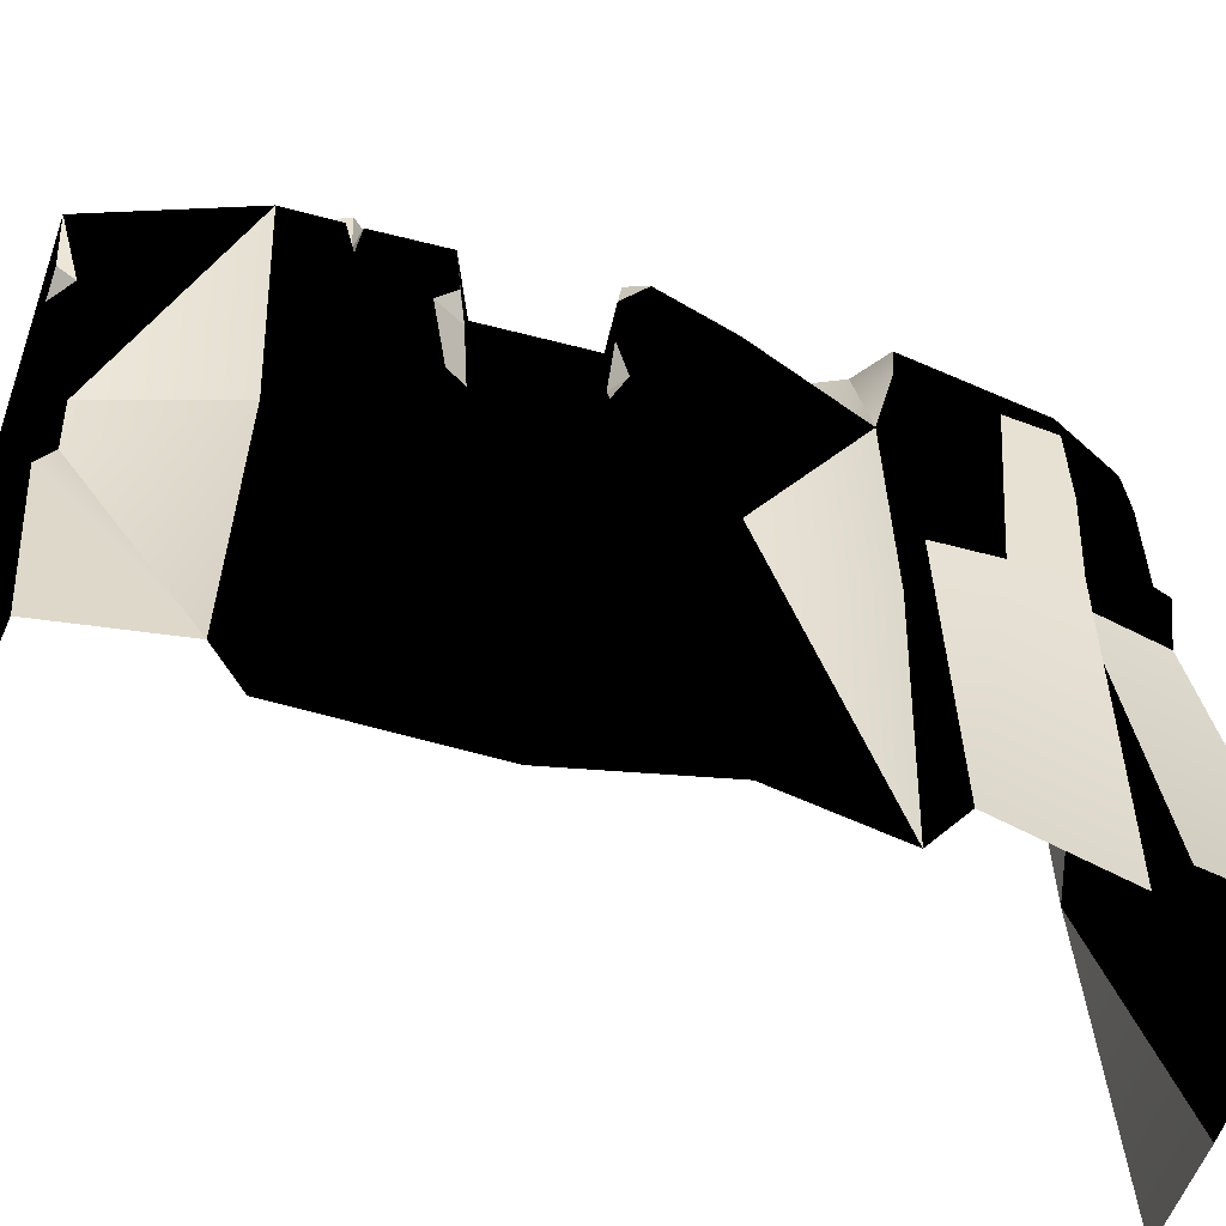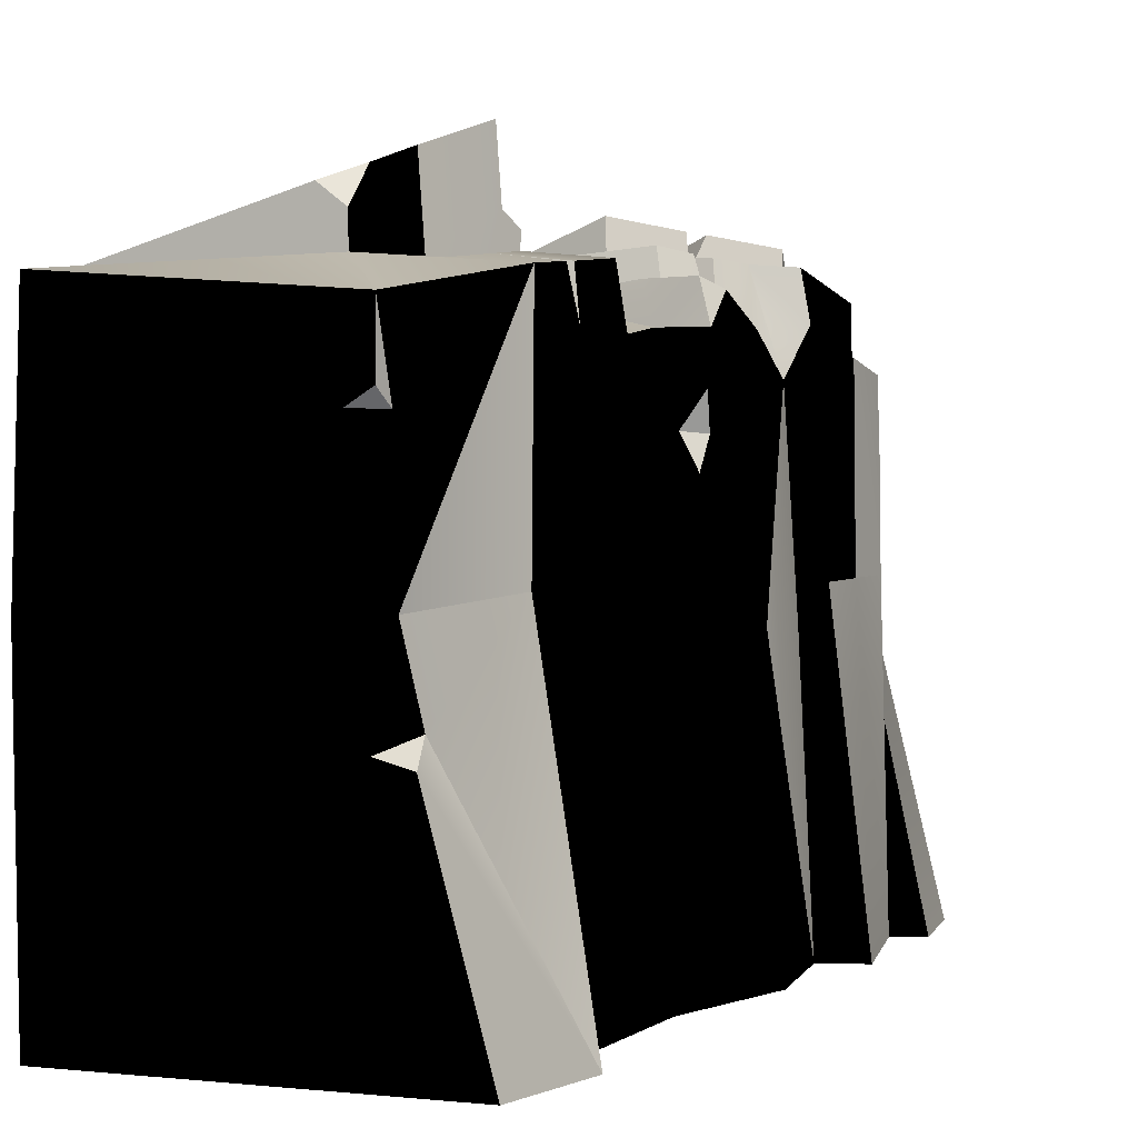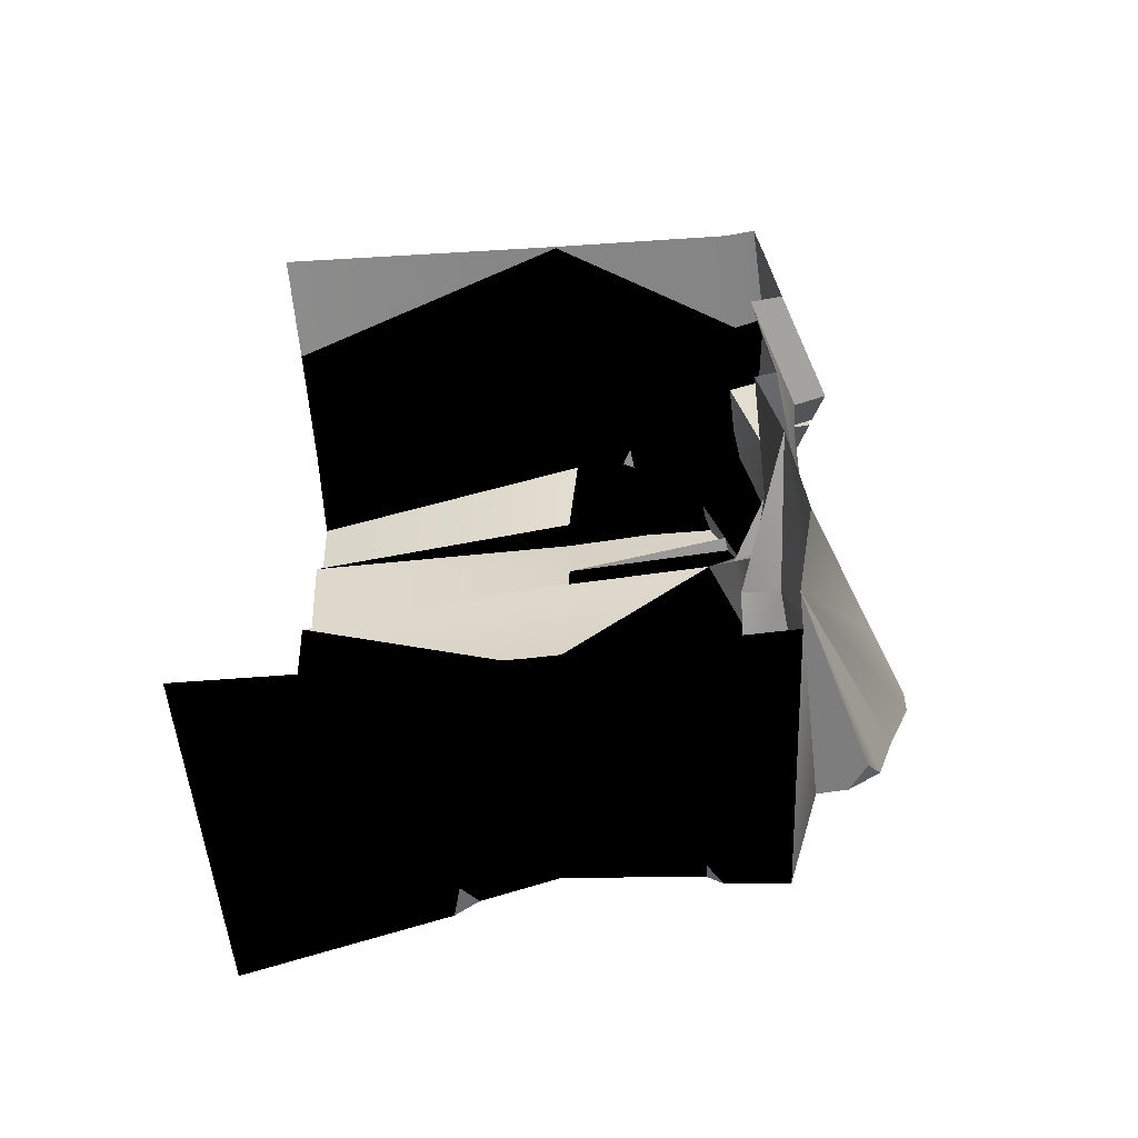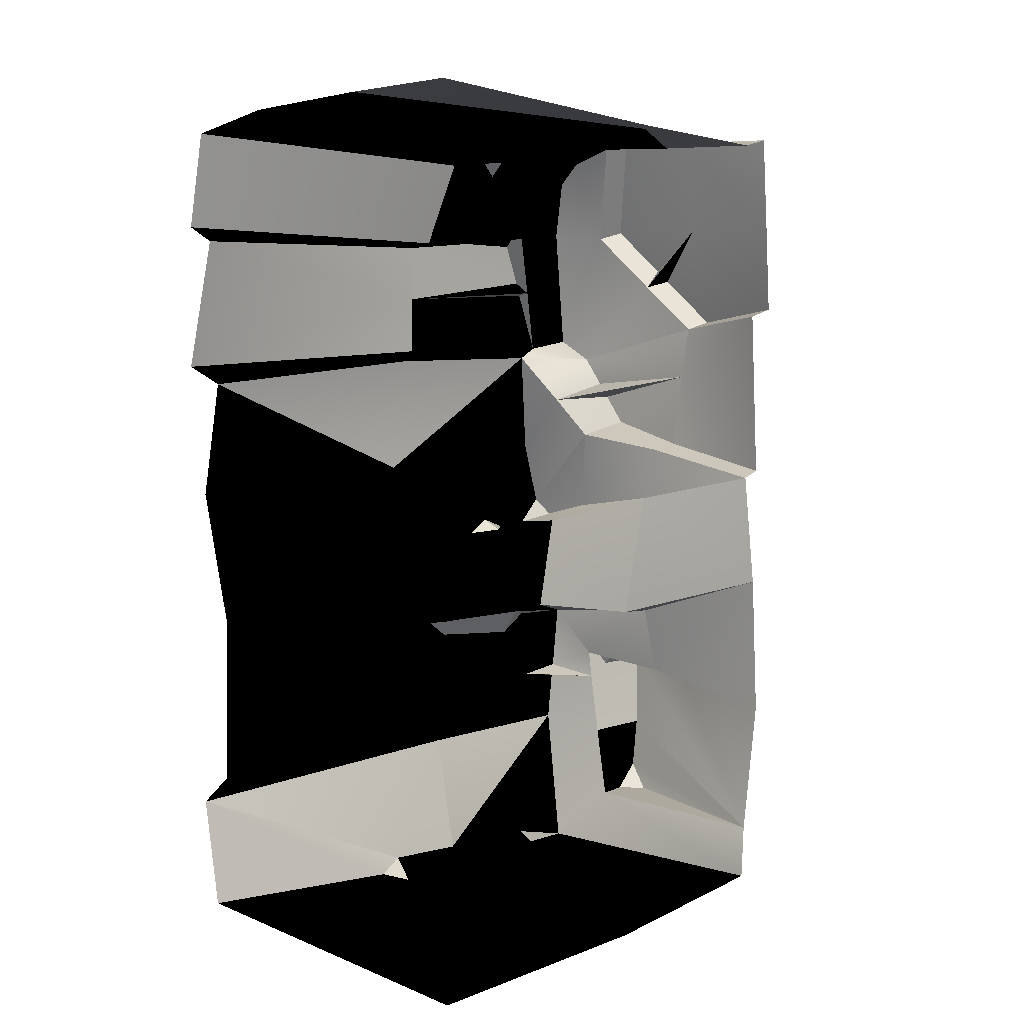
<metadata>
{"format":"obj","ext":"obj","renderer":"f3d","projection":"perspective","resolution":1024,"background":"white","views":[{"elev":-48.5,"azim":72.0,"up":"+Z"},{"elev":2.0,"azim":26.1,"up":"+Z"},{"elev":-59.8,"azim":-84.6,"up":"+Y"},{"elev":7.2,"azim":-139.8,"up":"+Y"}]}
</metadata>
<code>
g mountines_huge_03
v 0.05103 -0.2807 0.2897
v 0.0531 -0.2704 0.2801
v 0.03655 -0.2814 0.2808
v 0.1035 0.2704 0.001394
v 0.1159 0.2077 0.001394
v 0.07587 0.198 0.1994
v 0.05724 0.2552 0.2077
v 0.05793 0.2484 0.2518
v 0.05931 0.2587 0.2435
v 0.07104 0.2021 0.3022
v 0.07656 0.1594 0.316
v 0.07104 0.2049 0.3456
v 0.07518 0.1194 0.3601
v 0.08276 0.1145 0.3304
v 0.08621 0.1573 0.3173
v 0.09242 0.1166 0.1973
v 0.09242 0.1559 0.198
v 0.1186 0.1118 0.001394
v 0.09656 0.198 0.001394
v 0.09242 0.1945 0.1987
v 0.07035 0.1083 0.3015
v 0.07794 0.1104 0.1752
v 0.0938 0.02899 0.178
v 0.08552 0.03589 0.3242
v 0.09104 0.1007 0.001394
v 0.1062 0.02347 0.001394
v 0.08621 -0.06483 0.001394
v 0.0738 -0.03034 0.1794
v 0.08414 -0.0193 0.2725
v 0.08621 -0.02689 0.2939
v 0.08276 -0.02827 0.2539
v 0.08759 -0.0262 0.3229
v 0.08828 -0.009643 0.3415
v 0.09242 0.1166 0.1973
v 0.07794 0.1104 0.1752
v 0.07035 0.1083 0.3015
v 0.08276 0.1145 0.3304
v 0.05724 0.2552 0.2077
v 0.03103 0.2663 0.2077
v 0.04551 0.2835 0.001394
v 0.1035 0.2704 0.001394
v -0.0414 0.2904 0.001394
v -0.1187 0.2746 0.2077
v -0.1187 0.2946 0.001394
v -0.1187 0.2773 0.2077
v -0.1187 0.269 0.3339
v -0.04347 0.2697 0.3373
v 0.008953 0.2704 0.3304
v -0.04623 0.2746 0.3594
v 0.006884 0.2753 0.3532
v -0.1187 0.2739 0.356
v 0.09242 0.1166 0.1973
v 0.1186 0.1118 0.001394
v 0.09104 0.1007 0.001394
v 0.07794 0.1104 0.1752
v 0.08276 0.1145 0.3304
v 0.07035 0.1083 0.3015
v 0.05172 0.1056 0.3615
v 0.07518 0.1194 0.3601
v 0.03931 0.2601 0.3311
v 0.05586 0.2449 0.3339
v 0.03241 0.2021 0.3539
v 0.008953 0.2704 0.3304
v 0.07104 0.2049 0.3456
v 0.07518 0.1194 0.3601
v -0.007602 0.1642 0.3629
v 0.05172 0.1056 0.3615
v -0.04209 0.1318 0.3705
v 0.03379 0.0759 0.3656
v 0.04827 0.07521 0.3187
v 0.03034 0.04761 0.3325
v 0.02206 0.05589 0.3691
v 0.01861 -0.2463 0.3463
v 0.05241 -0.2828 0.3277
v -0.1187 -0.287 0.3408
v -0.1187 -0.249 0.3429
v -0.03037 0.03864 0.3422
v -0.1187 0.02278 0.338
v -0.1187 0.02692 0.3525
v -0.03451 0.04209 0.3629
v 0.02206 0.05589 0.3691
v 0.03034 0.04761 0.3325
v -0.04209 0.1318 0.3705
v -0.03864 0.09452 0.367
v -0.1187 0.1435 0.3442
v -0.1187 0.02692 0.3525
v -0.03451 0.04209 0.3629
v -0.03037 0.03864 0.3422
v -0.02278 1.432e-05 0.3394
v -0.1187 0.02278 0.338
v 0.03034 0.04761 0.3325
v 0.04482 -0.01171 0.3477
v -0.1187 -0.249 0.3429
v 0.02344 -0.1959 0.3953
v 0.0193 -0.2297 0.3849
v 0.002055 -0.2456 0.3767
v 0.04482 -0.2745 0.1394
v 0.02965 -0.2766 0.1952
v 0.05172 -0.2635 0.1966
v 0.06414 -0.2635 0.1483
v 0.03034 0.04761 0.3325
v 0.08552 0.03589 0.3242
v 0.08828 -0.009643 0.3415
v 0.04827 0.07521 0.3187
v 0.07035 0.1083 0.3015
v 0.08621 -0.06483 0.001394
v 0.09449 -0.09656 0.2187
v 0.0738 -0.09242 0.2125
v 0.08139 -0.09449 0.229
v 0.06138 -0.09104 0.3146
v 0.07173 -0.09518 0.2959
v -0.1187 -0.05793 0.3504
v -0.02347 -0.08759 0.3166
v -0.02347 -0.08966 0.3415
v -0.04623 0.2746 0.3594
v -0.04485 0.2083 0.3718
v -0.1187 0.2097 0.3615
v -0.1187 0.2739 0.356
v -0.1187 0.1483 0.3663
v -0.04485 0.1366 0.3925
v 0.006884 0.2753 0.3532
v 0.02965 0.207 0.3767
v -0.01105 0.1683 0.3849
v -0.002774 0.1766 0.3836
v 0.06138 -0.09104 0.3146
v 0.07311 -0.1014 0.3511
v -0.02347 -0.08966 0.3415
v -0.02347 -0.08759 0.3166
v 0.08621 -0.06483 0.001394
v 0.08897 -0.1759 0.001394
v 0.1 -0.1614 0.2049
v 0.09449 -0.09656 0.2187
v 0.09242 -0.1076 0.2325
v 0.08276 -0.1131 0.2946
v 0.07932 -0.1511 0.3187
v 0.07449 -0.1469 0.347
v 0.07311 -0.1014 0.3511
v 0.07932 -0.1 0.3118
v 0.07656 -0.1897 0.3435
v 0.07518 -0.1559 0.3463
v 0.09242 -0.1076 0.2325
v 0.08276 -0.1131 0.2946
v 0.07173 -0.09518 0.2959
v 0.08139 -0.09449 0.229
v 0.03517 -0.1455 0.4112
v 0.02344 -0.1959 0.3953
v -0.1187 -0.249 0.3429
v 0.02827 -0.1373 0.4105
v -0.02278 -0.1435 0.3918
v -0.1187 -0.1573 0.3573
v 0.07656 -0.1897 0.3435
v 0.1 -0.1614 0.2049
v 0.07242 -0.1842 0.2035
v 0.08897 -0.1759 0.001394
v 0.1124 -0.1973 0.001394
v 0.07242 -0.1842 0.2035
v 0.08897 -0.1759 0.001394
v 0.02206 0.05589 0.3691
v -0.03451 0.04209 0.3629
v -0.03864 0.09452 0.367
v 0.03379 0.0759 0.3656
v 0.05655 -0.02275 0.3235
v 0.04482 -0.01171 0.3477
v 0.07932 -0.02137 0.3477
v 0.08759 -0.0262 0.3229
v -0.02278 1.432e-05 0.3394
v 0.08621 -0.02689 0.2939
v 0.07104 -0.0262 0.2739
v 0.0738 -0.03034 0.1794
v 0.08276 -0.02827 0.2539
v 0.09242 0.1559 0.198
v 0.08621 0.1573 0.3173
v 0.07656 0.1594 0.316
v 0.05655 -0.02275 0.3235
v 0.06138 -0.09104 0.3146
v -0.02347 -0.08759 0.3166
v -0.02278 1.432e-05 0.3394
v -0.02278 1.432e-05 0.3394
v -0.02347 -0.08759 0.3166
v -0.1187 -0.05793 0.3504
v -0.1187 0.02278 0.338
v -0.1187 0.1435 0.3442
v -0.1187 0.1483 0.3663
v -0.04485 0.1366 0.3925
v -0.04209 0.1318 0.3705
v -0.007602 0.1642 0.3629
v -0.04209 0.1318 0.3705
v -0.04485 0.1366 0.3925
v -0.007602 0.1642 0.3629
v -0.01105 0.1683 0.3849
v 0.03241 0.2021 0.3539
v -0.007602 0.1642 0.3629
v -0.002774 0.1766 0.3836
v 0.02965 0.207 0.3767
v 0.03241 0.2021 0.3539
v 0.02965 0.207 0.3767
v 0.006884 0.2753 0.3532
v 0.008953 0.2704 0.3304
v 0.09656 0.198 0.001394
v 0.09242 0.1945 0.1987
v 0.07587 0.198 0.1994
v 0.07587 0.198 0.1994
v 0.09242 0.1945 0.1987
v 0.09035 0.198 0.2587
v 0.07104 0.2021 0.3022
v 0.0807 0.2035 0.3028
v 0.09656 0.198 0.001394
v 0.07587 0.198 0.1994
v 0.1159 0.2077 0.001394
v 0.08621 -0.06483 0.001394
v 0.0738 -0.09242 0.2125
v 0.0738 -0.03034 0.1794
v 0.05655 -0.02275 0.3235
v 0.06138 -0.09104 0.3146
v 0.01861 -0.2463 0.3463
v 0.02689 -0.1952 0.3463
v 0.07656 -0.1897 0.3435
v 0.05241 -0.2828 0.3277
v 0.03724 -0.1524 0.3511
v 0.07518 -0.1559 0.3463
v -0.02278 -0.14 0.3573
v -0.1187 -0.1573 0.3573
v -0.1187 -0.05793 0.3504
v -0.02347 -0.08966 0.3415
v 0.01792 -0.2456 0.3649
v 0.0193 -0.2297 0.3849
v 0.02344 -0.1959 0.3953
v 0.02689 -0.1952 0.3463
v 0.02344 -0.1959 0.3953
v 0.03517 -0.1455 0.4112
v 0.03793 -0.1448 0.3711
v 0.02689 -0.1952 0.3463
v 0.03724 -0.1524 0.3511
v 0.01792 -0.2456 0.3649
v 0.01861 -0.2463 0.3463
v 0.02827 -0.1373 0.4105
v -0.02278 -0.1435 0.3918
v -0.02278 -0.14 0.3573
v -0.1187 -0.1573 0.3573
v 0.02965 -0.1352 0.3705
v 0.04138 -0.1338 0.3532
v 0.04138 -0.1331 0.3629
v 0.01861 -0.2463 0.3463
v -0.1187 -0.249 0.3429
v 0.01792 -0.2456 0.3649
v 0.002055 -0.2456 0.3767
v -0.02347 -0.08966 0.3415
v 0.07311 -0.1014 0.3511
v 0.04138 -0.1338 0.3532
v -0.02278 -0.14 0.3573
v 0.04138 -0.1331 0.3629
v 0.03793 -0.1448 0.3711
v 0.02965 -0.1352 0.3705
v 0.02965 -0.1352 0.3705
v 0.03793 -0.1448 0.3711
v 0.03517 -0.1455 0.4112
v 0.02827 -0.1373 0.4105
v 0.07311 -0.1014 0.3511
v 0.06138 -0.09104 0.3146
v 0.07173 -0.09518 0.2959
v 0.07932 -0.1 0.3118
v 0.07449 -0.1469 0.347
v 0.07932 -0.1511 0.3187
v 0.03724 -0.1524 0.3511
v 0.07173 -0.09518 0.2959
v 0.08276 -0.1131 0.2946
v 0.07932 -0.1 0.3118
v 0.09242 -0.1076 0.2325
v 0.08139 -0.09449 0.229
v 0.09449 -0.09656 0.2187
v 0.07932 -0.02137 0.3477
v 0.08828 -0.009643 0.3415
v 0.08759 -0.0262 0.3229
v 0.07104 -0.0262 0.2739
v 0.08621 -0.02689 0.2939
v 0.08414 -0.0193 0.2725
v 0.04482 -0.01171 0.3477
v 0.03034 0.04761 0.3325
v 0.08828 -0.009643 0.3415
v 0.07932 -0.02137 0.3477
v 0.04827 0.07521 0.3187
v 0.04 0.08624 0.3642
v 0.05172 0.1056 0.3615
v 0.07035 0.1083 0.3015
v 0.05172 0.1056 0.3615
v 0.04 0.08624 0.3642
v -0.03864 0.09452 0.367
v -0.04209 0.1318 0.3705
v 0.04 0.08624 0.3642
v 0.04827 0.07521 0.3187
v -0.03864 0.09452 0.367
v -0.03864 0.09452 0.367
v 0.04827 0.07521 0.3187
v 0.03379 0.0759 0.3656
v -0.04485 0.2083 0.3718
v -0.002774 0.1766 0.3836
v -0.007602 0.1642 0.3629
v -0.04485 0.2083 0.3718
v -0.007602 0.1642 0.3629
v -0.01105 0.1683 0.3849
v 0.07656 0.1594 0.316
v 0.08621 0.1573 0.3173
v 0.08276 0.1145 0.3304
v 0.09242 0.1945 0.1987
v 0.09242 0.1559 0.198
v 0.0869 0.167 0.3146
v 0.08966 0.1959 0.3063
v 0.09035 0.198 0.2587
v 0.0807 0.2035 0.3028
v 0.08966 0.1959 0.3063
v 0.0869 0.167 0.3146
v 0.07656 0.1594 0.316
v 0.07104 0.2021 0.3022
v 0.09242 0.1559 0.198
v 0.07656 0.1594 0.316
v 0.0869 0.167 0.3146
v 0.0807 0.2035 0.3028
v 0.09035 0.198 0.2587
v 0.08966 0.1959 0.3063
v 0.07104 -0.0262 0.2739
v 0.08414 -0.0193 0.2725
v 0.08276 -0.02827 0.2539
v 0.002055 -0.2456 0.3767
v 0.0193 -0.2297 0.3849
v 0.01792 -0.2456 0.3649
v 0.03655 -0.2814 0.2808
v 0.02965 -0.2766 0.1952
v -0.1187 -0.2945 0.1918
v -0.1187 -0.287 0.3408
v -0.1187 -0.2904 0.001394
v 0.04482 -0.2745 0.1394
v 0.1014 -0.2697 0.001394
v 0.06552 -0.2732 0.1338
v 0.06552 -0.2732 0.1338
v 0.06414 -0.2635 0.1483
v 0.1124 -0.1973 0.001394
v 0.1014 -0.2697 0.001394
v 0.0531 -0.2704 0.2801
v 0.05103 -0.2807 0.2897
v 0.05241 -0.2828 0.3277
v 0.07656 -0.1897 0.3435
v 0.04482 -0.2745 0.1394
v 0.06414 -0.2635 0.1483
v 0.06552 -0.2732 0.1338
v 0.03655 -0.2814 0.2808
v 0.0531 -0.2704 0.2801
v 0.05172 -0.2635 0.1966
v 0.02965 -0.2766 0.1952
v 0.05172 -0.2635 0.1966
v 0.0531 -0.2704 0.2801
v 0.07656 -0.1897 0.3435
v 0.07242 -0.1842 0.2035
v 0.05103 -0.2807 0.2897
v 0.03655 -0.2814 0.2808
v -0.1187 -0.287 0.3408
v 0.05241 -0.2828 0.3277
v 0.07242 -0.1842 0.2035
v 0.1124 -0.1973 0.001394
v 0.06414 -0.2635 0.1483
v 0.05172 -0.2635 0.1966
v 0.05724 0.2552 0.2077
v 0.05931 0.2587 0.2435
v 0.04689 0.2587 0.2497
v 0.03103 0.2663 0.2077
v 0.05793 0.2484 0.2518
v 0.05586 0.2449 0.3339
v 0.03931 0.2601 0.3311
v 0.04689 0.2587 0.2497
v 0.05793 0.2484 0.2518
v 0.04689 0.2587 0.2497
v 0.05931 0.2587 0.2435
v 0.05586 0.2449 0.3339
v 0.05793 0.2484 0.2518
v 0.07104 0.2021 0.3022
v 0.07104 0.2049 0.3456
v 0.008953 0.2704 0.3304
v 0.03103 0.2663 0.2077
v 0.04689 0.2587 0.2497
v 0.03931 0.2601 0.3311
v 0.07449 -0.1469 0.347
v 0.03724 -0.1524 0.3511
v 0.04138 -0.1338 0.3532
v 0.07311 -0.1014 0.3511
v 0.03724 -0.1524 0.3511
v 0.07932 -0.1511 0.3187
v 0.07518 -0.1559 0.3463
v 0.04138 -0.1338 0.3532
v 0.03724 -0.1524 0.3511
v 0.03793 -0.1448 0.3711
v 0.04138 -0.1331 0.3629
f 3 2 1
f 6 5 4
f 7 6 4
f 6 7 8
f 7 9 8
f 10 6 8
f 10 12 11
f 11 12 13
f 14 11 13
f 14 16 15
f 16 17 15
f 16 18 17
f 18 19 17
f 17 19 20
f 23 22 21
f 24 23 21
f 25 22 23
f 26 25 23
f 27 26 23
f 28 27 23
f 23 24 29
f 24 30 29
f 31 23 29
f 28 23 31
f 32 30 24
f 33 32 24
f 36 35 34
f 37 36 34
f 40 39 38
f 41 40 38
f 40 42 39
f 42 43 39
f 43 42 44
f 45 43 44
f 45 46 43
f 46 47 43
f 43 47 48
f 39 43 48
f 47 49 48
f 49 50 48
f 51 49 47
f 46 51 47
f 54 53 52
f 55 54 52
f 58 57 56
f 59 58 56
f 62 61 60
f 63 62 60
f 64 61 62
f 62 65 64
f 62 66 65
f 65 66 67
f 66 68 67
f 71 70 69
f 72 71 69
f 75 74 73
f 76 75 73
f 79 78 77
f 80 79 77
f 81 80 77
f 82 81 77
f 85 84 83
f 86 84 85
f 87 84 86
f 90 89 88
f 91 88 89
f 92 91 89
f 95 94 93
f 96 95 93
f 99 98 97
f 100 99 97
f 103 102 101
f 101 102 104
f 104 102 105
f 108 107 106
f 107 108 109
f 108 110 109
f 110 111 109
f 114 113 112
f 117 116 115
f 118 117 115
f 117 119 116
f 119 120 116
f 121 115 116
f 122 121 116
f 120 123 116
f 122 116 124
f 127 126 125
f 128 127 125
f 131 130 129
f 132 131 129
f 132 133 131
f 131 133 134
f 135 131 134
f 136 135 134
f 134 137 136
f 134 138 137
f 139 131 135
f 139 135 140
f 143 142 141
f 144 143 141
f 147 146 145
f 148 147 145
f 149 147 148
f 147 149 150
f 153 152 151
f 152 153 154
f 157 156 155
f 160 159 158
f 161 160 158
f 164 163 162
f 165 164 162
f 163 166 162
f 165 162 167
f 167 162 168
f 162 169 168
f 169 170 168
f 173 172 171
f 176 175 174
f 177 176 174
f 180 179 178
f 181 180 178
f 184 183 182
f 185 184 182
f 188 187 186
f 186 189 188
f 189 190 188
f 192 186 191
f 191 193 192
f 191 194 193
f 197 196 195
f 198 197 195
f 201 200 199
f 204 203 202
f 202 205 204
f 205 206 204
f 209 208 207
f 212 211 210
f 212 213 211
f 213 214 211
f 217 216 215
f 218 217 215
f 216 217 219
f 217 220 219
f 223 222 221
f 224 223 221
f 227 226 225
f 228 227 225
f 231 230 229
f 232 231 229
f 233 231 232
f 235 232 234
f 238 237 236
f 238 239 237
f 240 238 236
f 241 238 240
f 242 241 240
f 245 244 243
f 246 244 245
f 249 248 247
f 250 249 247
f 253 252 251
f 256 255 254
f 257 256 254
f 260 259 258
f 261 260 258
f 264 263 262
f 267 266 265
f 270 269 268
f 273 272 271
f 276 275 274
f 279 278 277
f 280 279 277
f 283 282 281
f 284 283 281
f 287 286 285
f 288 287 285
f 291 290 289
f 294 293 292
f 297 296 295
f 300 299 298
f 303 302 301
f 306 305 304
f 304 307 306
f 304 308 307
f 311 310 309
f 309 312 311
f 309 313 312
f 316 315 314
f 319 318 317
f 322 321 320
f 325 324 323
f 328 327 326
f 329 328 326
f 328 330 327
f 327 330 331
f 330 332 331
f 332 333 331
f 336 335 334
f 337 336 334
f 340 339 338
f 341 340 338
f 344 343 342
f 347 346 345
f 348 347 345
f 351 350 349
f 352 351 349
f 355 354 353
f 356 355 353
f 359 358 357
f 360 359 357
f 363 362 361
f 364 363 361
f 367 366 365
f 368 367 365
f 371 370 369
f 374 373 372
f 375 374 372
f 378 377 376
f 379 378 376
f 382 381 380
f 383 382 380
f 386 385 384
f 389 388 387
f 390 389 387

</code>
